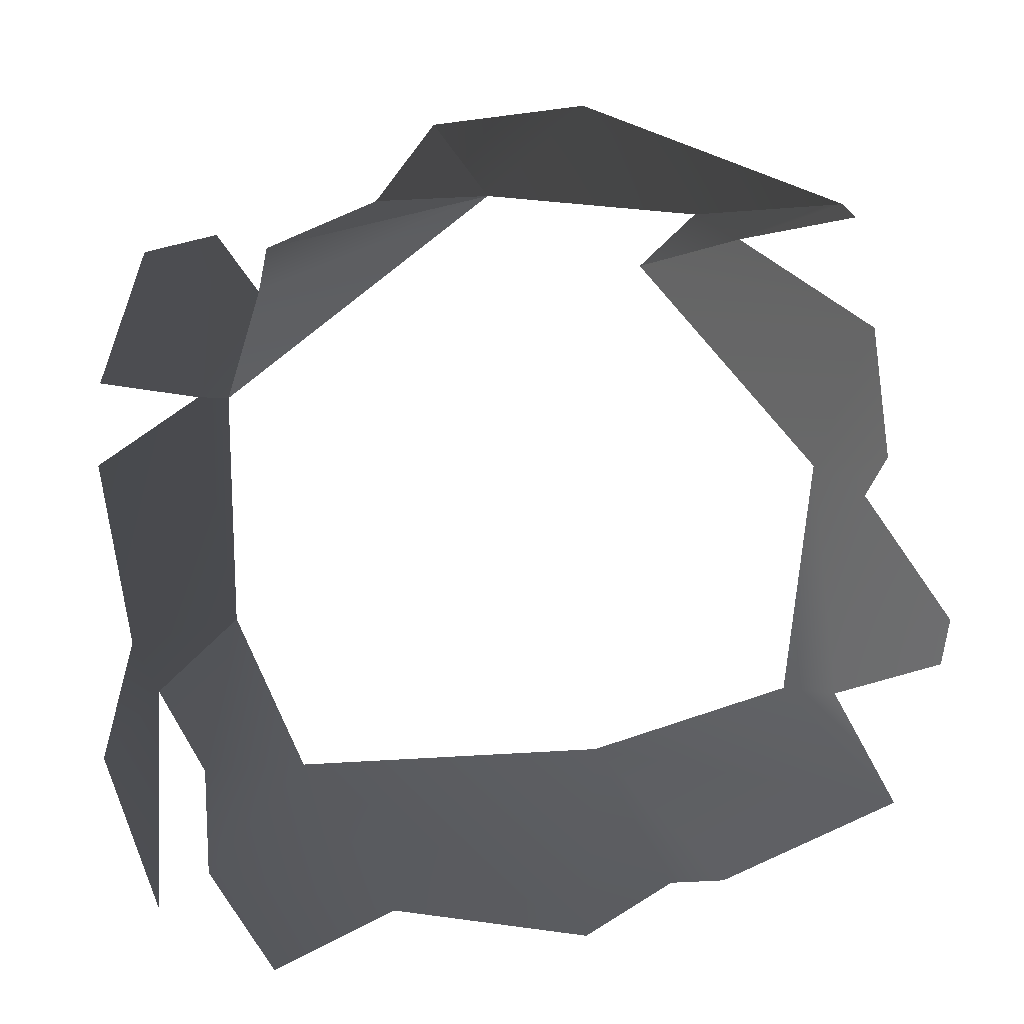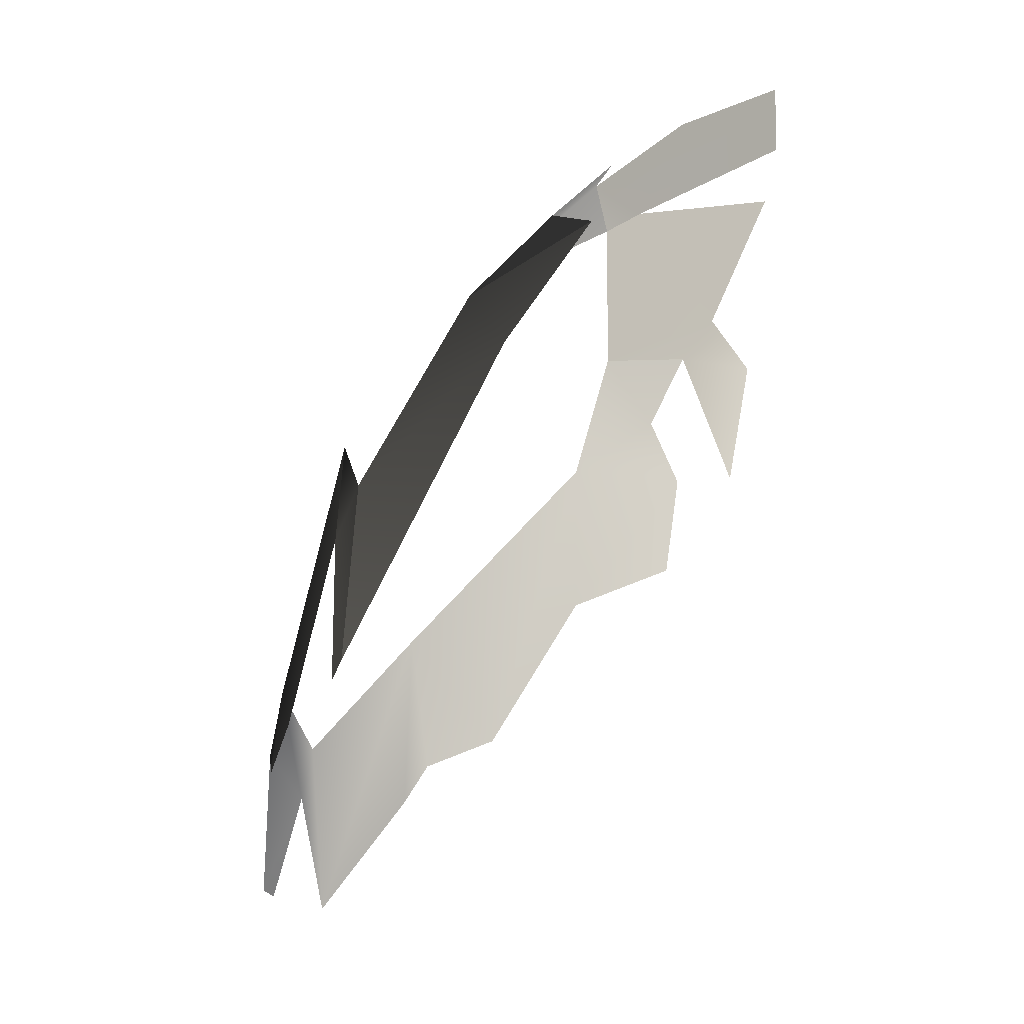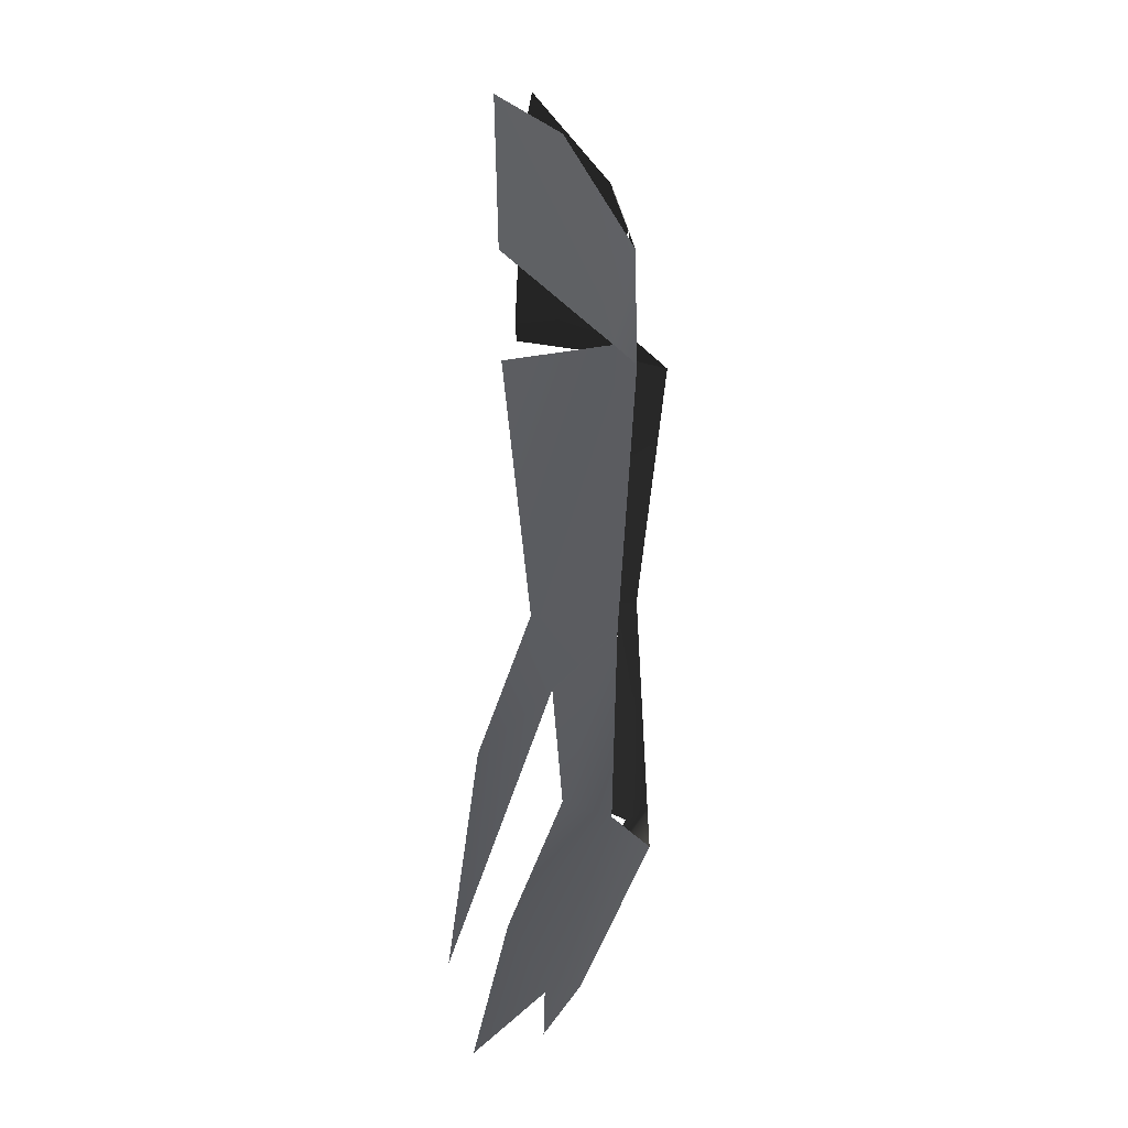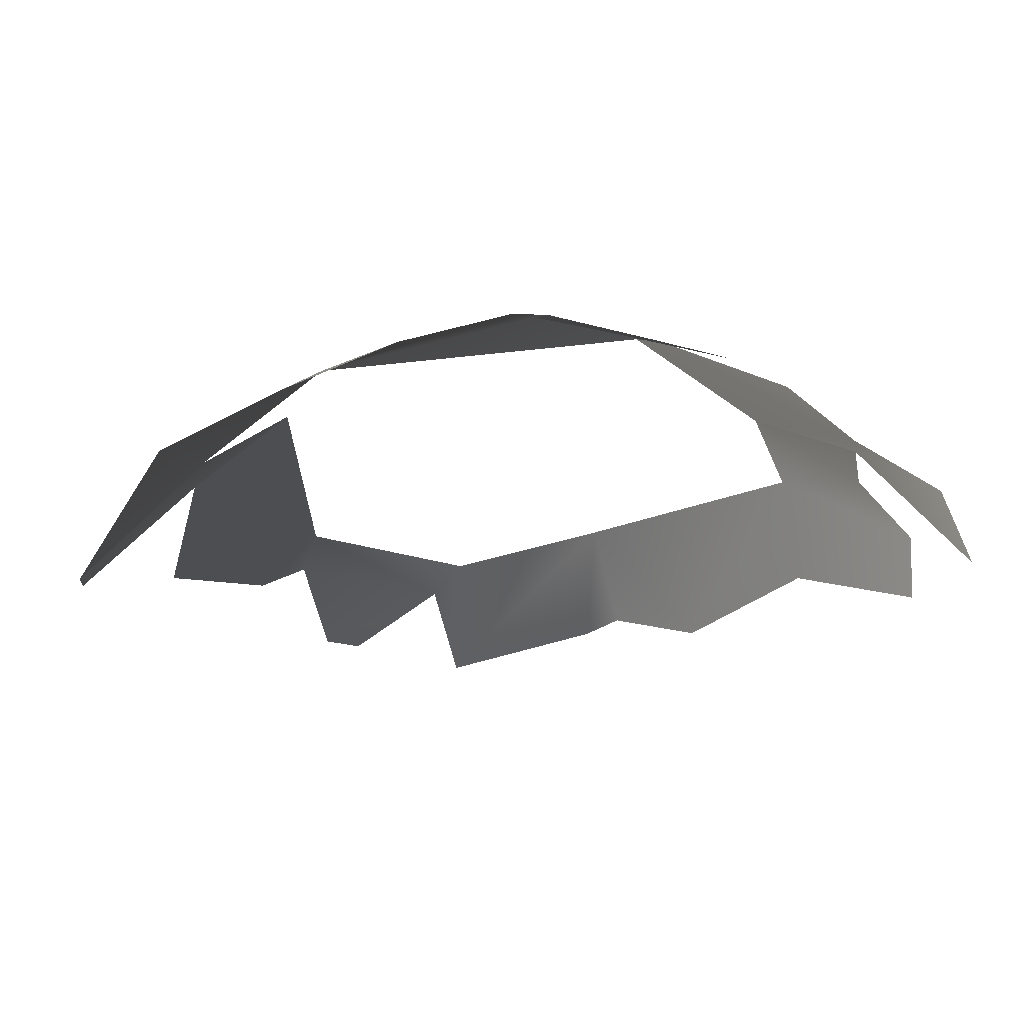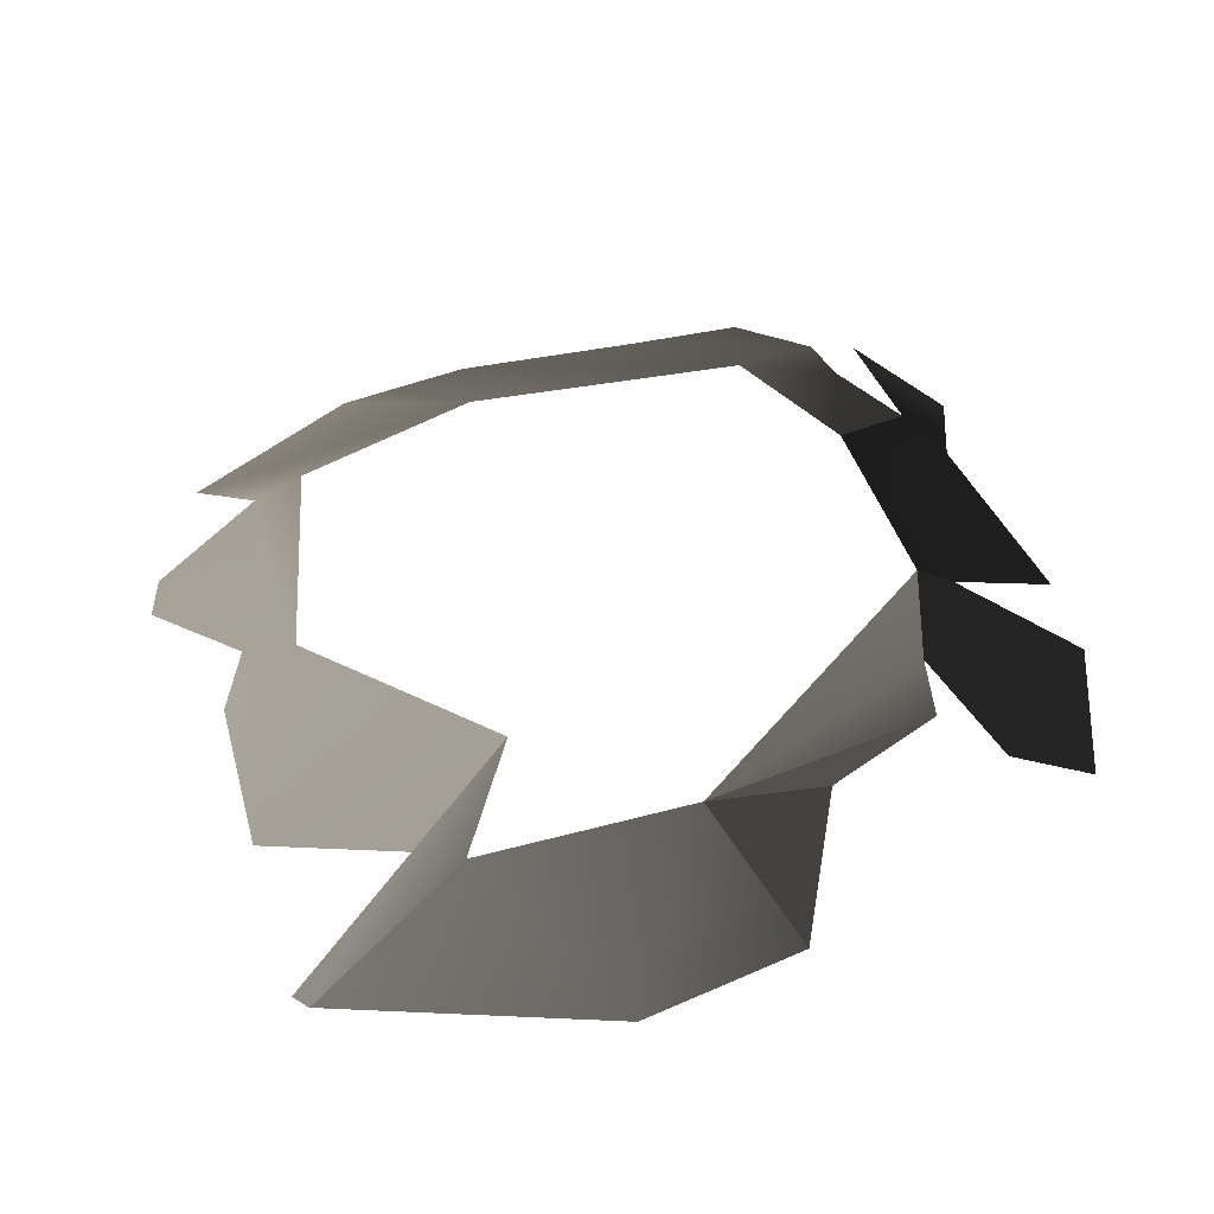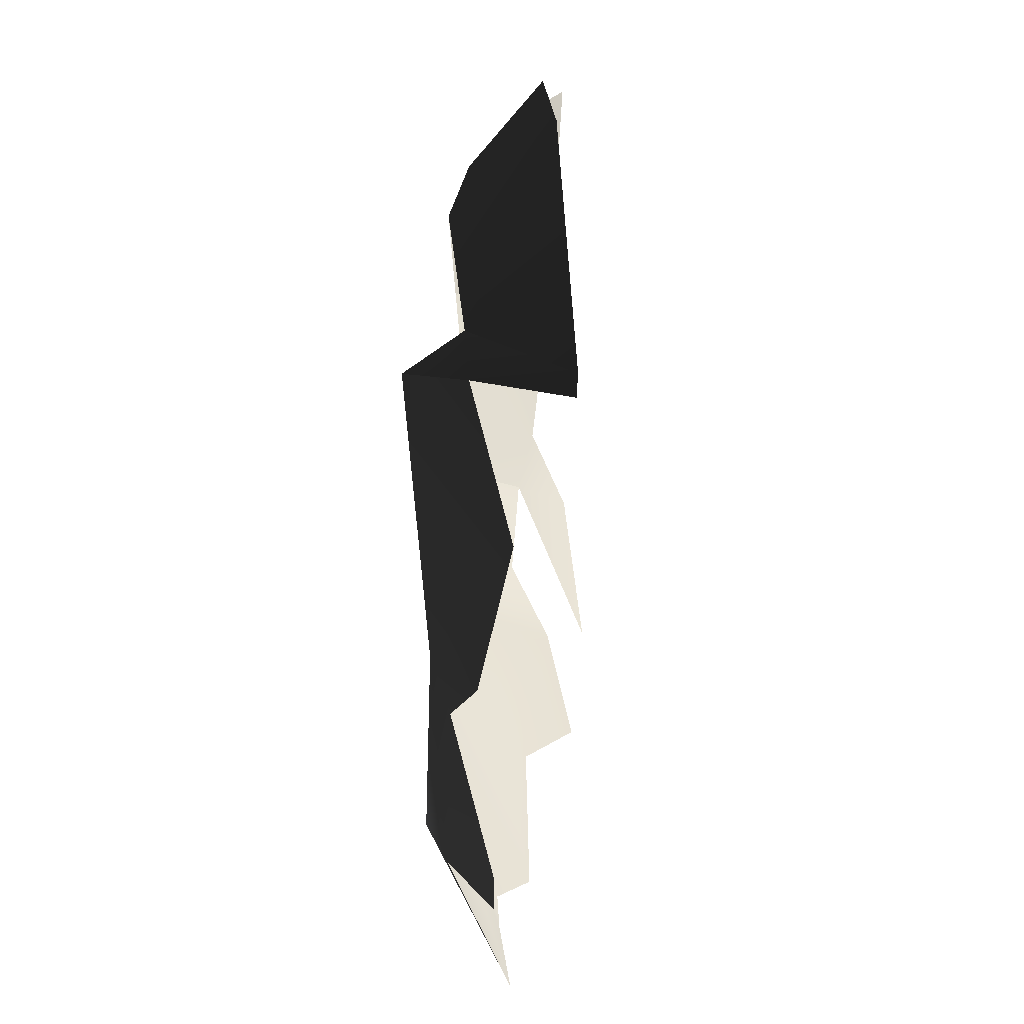
<metadata>
{"format":"obj","ext":"obj","renderer":"f3d","projection":"perspective","resolution":1024,"background":"white","views":[{"elev":-12.6,"azim":-173.2,"up":"+Z"},{"elev":61.6,"azim":-51.9,"up":"+Z"},{"elev":-13.0,"azim":96.3,"up":"+Z"},{"elev":-21.9,"azim":42.7,"up":"+Y"},{"elev":44.5,"azim":-12.2,"up":"+Y"},{"elev":31.4,"azim":-83.9,"up":"+Z"}]}
</metadata>
<code>
v -0.002814 -0.0002075 0.0009498
v -0.003537 0.0002089 3.214e-05
v -0.00228 0.0004571 0.0001171
v -0.00446 -0.0004702 0.0003036
v -0.001865 -4.357e-05 0.0007991
v -0.00446 -0.0004702 0.0003036
v -0.004543 -0.0004706 0.0002118
v -0.003807 0.0001537 -0.0001212
v -0.003537 0.0002089 3.214e-05
v -0.00322 0.0006048 -0.0004195
v -0.0009119 0.0004973 -0.0001782
v -0.001579 0.0004237 0.0001257
v -0.00228 0.0004571 0.0001171
v -0.000896 0.000609 -0.0004955
v -0.00228 0.0004571 0.0001171
v -0.0007289 0.0006278 -0.001165
v -0.001579 0.0004237 0.0001257
v -0.001865 -4.357e-05 0.0007991
v -0.00228 0.0004571 0.0001171
v -0.0005171 0.0005297 -0.001126
v -0.000896 0.000609 -0.0004955
v -0.0007289 0.0006278 -0.001165
v -0.0005383 0.0002769 -5.8e-07
v 8.807e-10 -6.955e-10 4.366e-10
v 0.0002421 6.135e-05 -0.0008832
v -0.0002576 0.0002581 -0.002886
v -0.0001771 -0.0002074 -0.004163
v 0.0001552 -3.186e-05 -0.003251
v -6.034e-05 0.0001808 -0.002573
v -0.0007876 0.0005184 -0.0025
v -0.0005171 0.0005297 -0.001126
v 0.0002292 7.556e-05 -0.001423
v -0.0007289 0.0006278 -0.001165
v -0.0005594 0.0002732 -0.003373
v -0.0002576 0.0002581 -0.002886
v -0.0007876 0.0005184 -0.0025
v -0.001196 0.0004485 -0.003364
v -0.0005358 1.817e-05 -0.003959
v -0.001676 5.862e-05 -0.004193
v -0.002811 -8.119e-05 -0.004341
v -0.002921 0.0005015 -0.003304
v -0.0009063 -0.0001944 -0.004531
v -0.003327 7.051e-05 -0.004044
v -0.003631 2.32e-05 -0.00403
v -0.004644 -0.0001521 -0.003568
v -0.004011 0.0004057 -0.002952
v -0.004307 0.000247 -0.002967
v -0.004221 0.0003306 -0.001615
v -0.004522 0.0001835 -0.001771
v -0.005013 -0.0001071 -0.002483
v -0.004946 -9.694e-05 -0.002752
v -0.004672 1.716e-05 -0.001497
v -0.004625 -0.000169 -0.0006216
v -0.00322 0.0006048 -0.0004195
v -0.003807 0.0001537 -0.0001212
g P_Canopy_01C_(28)_631_47
f 1 3 2
f 1 2 4
f 5 3 1
f 6 8 7
f 6 9 8
f 8 9 10
f 11 13 12
f 14 15 11
f 14 16 15
f 17 19 18
f 20 22 21
f 20 21 23
f 20 23 24
f 20 24 25
f 26 28 27
f 26 29 28
f 30 29 26
f 29 30 31
f 29 31 32
f 31 30 33
f 34 36 35
f 34 37 36
f 38 37 34
f 39 37 38
f 40 37 39
f 40 41 37
f 39 38 42
f 43 41 40
f 44 41 43
f 45 41 44
f 45 46 41
f 47 46 45
f 47 48 46
f 47 49 48
f 50 49 47
f 50 47 51
f 48 49 52
f 48 52 53
f 48 53 54
f 54 53 55

</code>
